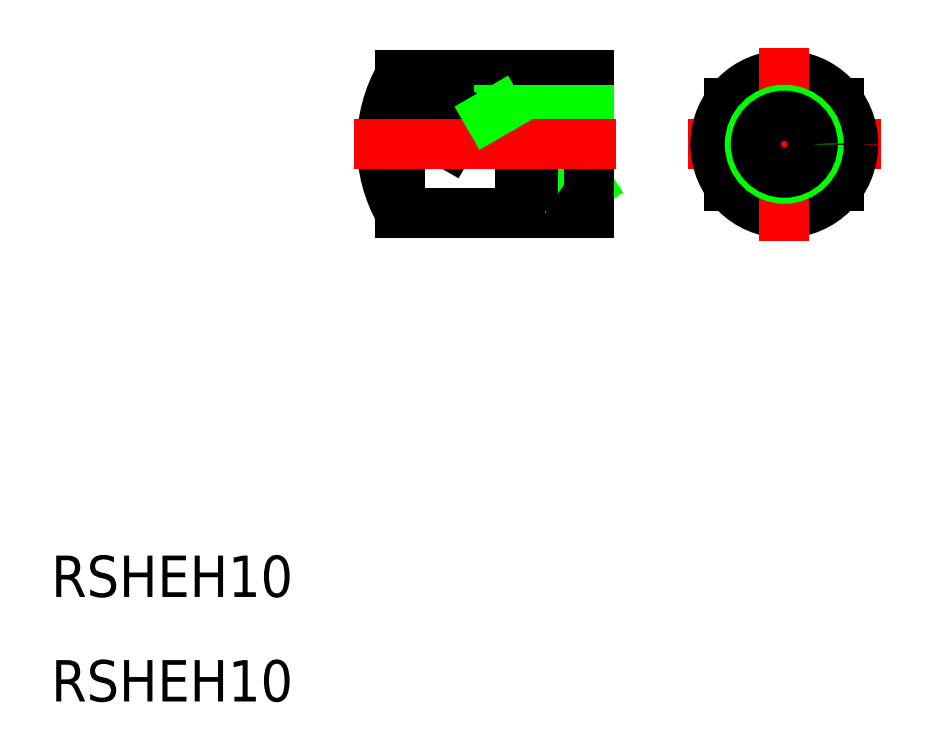
<metadata>
{"format":"dxf","ext":"dxf","renderer":"ezdxf+matplotlib","layout":"modelspace","background":"white","min_lineweight":24,"dpi":150}
</metadata>
<code>
0
SECTION
2
ENTITIES
0
LINE
8
0
10
-27.86
20
-5
30
0
11
-14.2
21
-5
31
0
0
LINE
8
0
10
-27.86
20
5
30
0
11
-14.2
21
5
31
0
0
LINE
8
0
10
-25.2
20
3
30
0
11
-19.2
21
3
31
0
0
LINE
8
CENTER
10
7
20
0
30
0
11
-7
21
0
31
0
0
LINE
8
0
10
-25.2
20
3
30
0
11
-26.2
21
2
31
0
0
LINE
8
0
10
-26.2
20
2
30
0
11
-26.2
21
0
31
0
0
LINE
8
0
10
-23.1
20
2.067
30
0
11
-23.1
21
0
31
0
0
CIRCLE
8
0
10
0
20
0
30
0
40
5
0
LINE
8
0
10
-16.2
20
0
30
0
11
-14.2
21
-3
31
0
0
LINE
8
0
10
-14.2
20
-3
30
0
11
-18.2
21
-3
31
0
0
LINE
8
0
10
-18.2
20
-3
30
0
11
-16.2
21
0
31
0
0
LINE
8
0
10
-19.2
20
-5
30
0
11
-19.2
21
0
31
0
0
LINE
8
0
10
-18.2
20
0
30
0
11
-18.2
21
-3
31
0
0
LINE
8
0
10
-20.7
20
2.5
30
0
11
-20.7
21
0
31
0
0
LINE
8
0
10
-14.2
20
5
30
0
11
-14.2
21
-5
31
0
0
LINE
8
0
10
-4
20
3
30
0
11
-4
21
-3
31
0
0
LINE
8
0
10
4
20
3
30
0
11
4
21
-3
31
0
0
LINE
8
0
10
-19.2
20
3
30
0
11
-19.2
21
5
31
0
0
LINE
8
CENTER
10
0
20
-7
30
0
11
0
21
7
31
0
0
TEXT
8
0
10
-53.19
20
-40.43
30
0
40
3
1
RSHEH10
0
TEXT
8
0
10
-53.19
20
-32.85
30
0
40
3
1
RSHEH10
0
CIRCLE
8
0
10
0
20
0
30
0
40
2.5
0
LINE
8
0
10
-14.2
20
2.067
30
0
11
-23.1
21
2.067
31
0
0
LINE
8
0
10
-14.2
20
2.5
30
0
11
-20.7
21
2.5
31
0
0
ARC
8
0
10
-19.2
20
0
30
0
40
10
50
150
51
210
0
LINE
8
0
10
-27.86
20
0
30
0
11
-27.86
21
-5
31
0
0
LINE
8
0
10
-23.1
20
2.067
30
0
11
-24.29
21
0
31
0
0
CIRCLE
8
0
10
0
20
0
30
0
40
2.067
0
LINE
8
CENTER
10
-12.2
20
0
30
0
11
-31.2
21
0
31
0
0
LINE
8
0
10
-20.7
20
2.5
30
0
11
-21.45
21
2.067
31
0
0
ENDSEC
0
EOF

</code>
